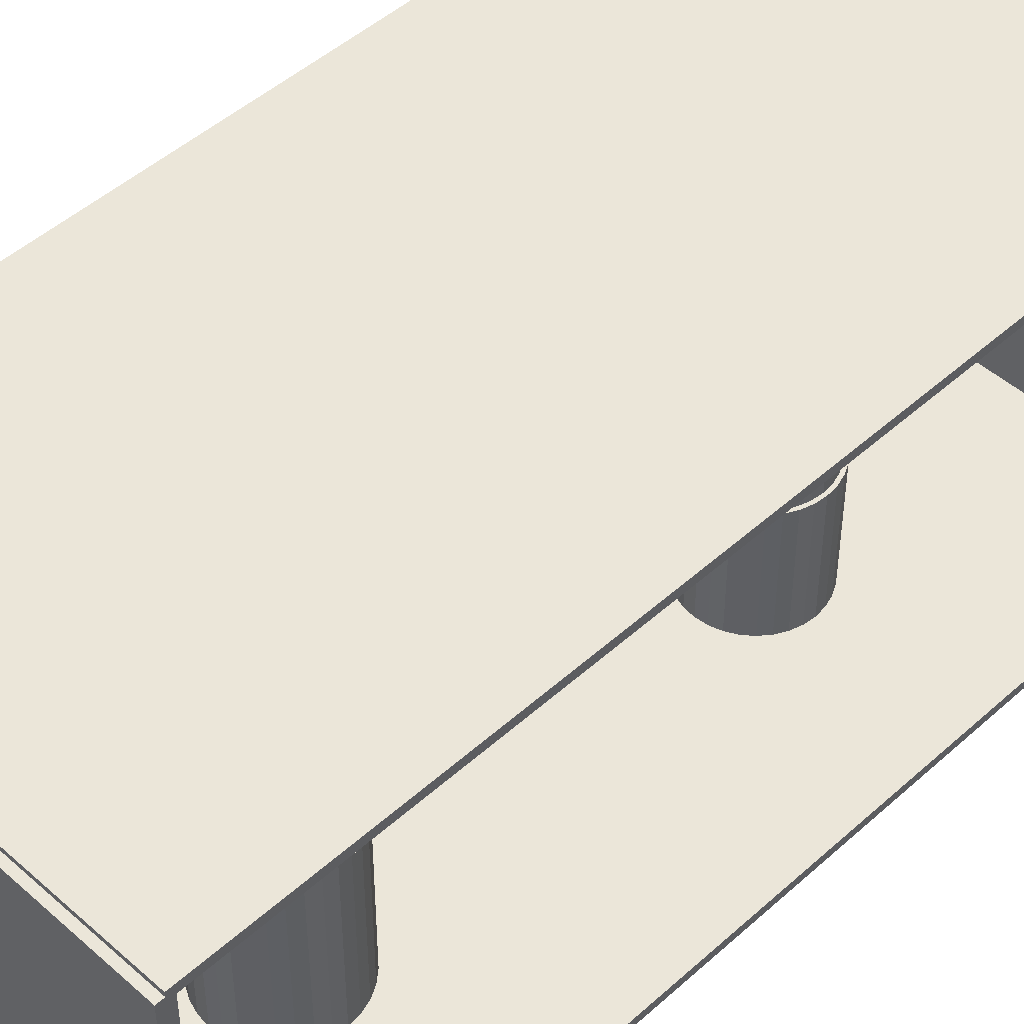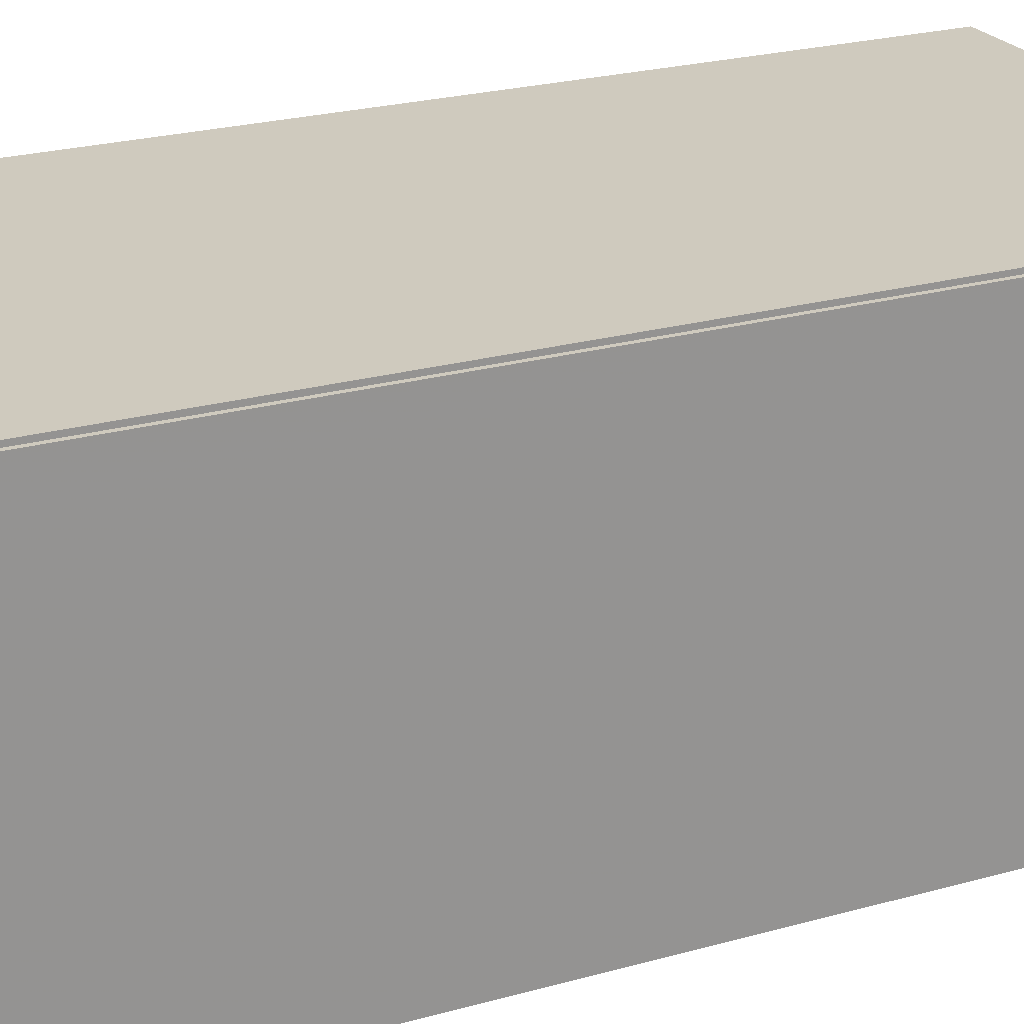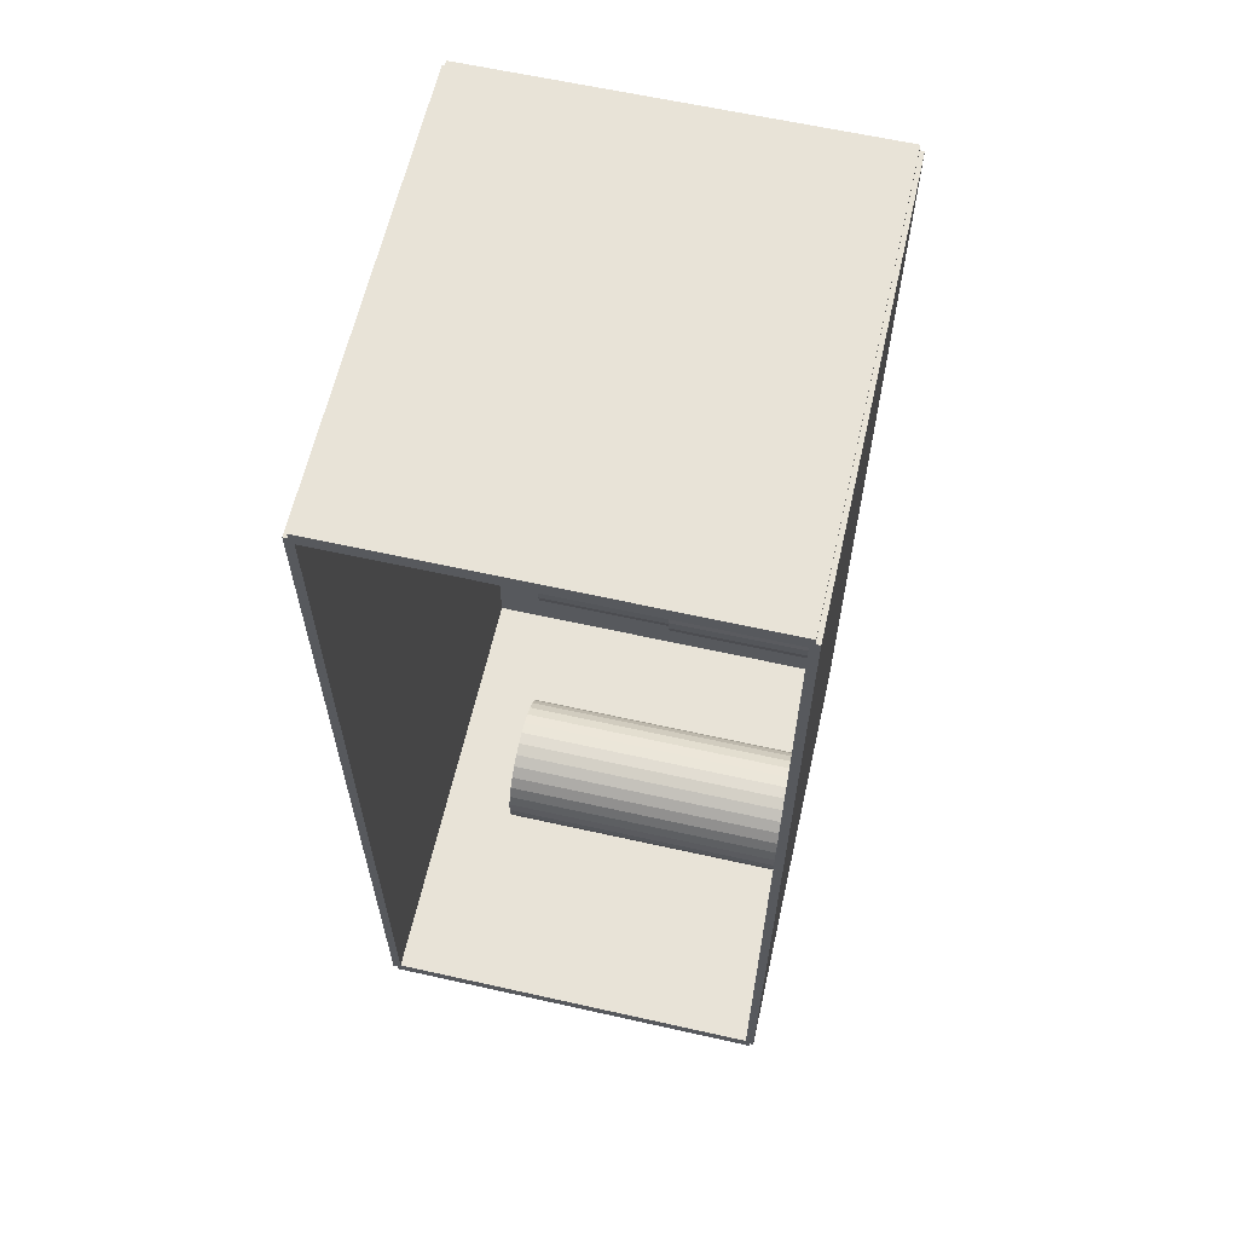
<metadata>
{"format":"obj","ext":"obj","renderer":"f3d","projection":"perspective","resolution":1024,"background":"white","views":[{"elev":47.9,"azim":44.8,"up":"+Z"},{"elev":23.2,"azim":-115.6,"up":"+Z"},{"elev":62.4,"azim":102.8,"up":"+Y"}]}
</metadata>
<code>
v -0.1091 -0.2264 -0.002052
v -0.1091 -0.2264 0.002052
v -0.1091 0.2264 -0.002052
v -0.1091 0.2264 0.002052
v 0.1091 -0.2264 -0.002052
v 0.1091 -0.2264 0.002052
v 0.1091 0.2264 -0.002052
v 0.1091 0.2264 0.002052
v -0.107 -0.2264 0
v -0.1111 -0.2264 0
v -0.107 0.2264 0
v -0.1111 0.2264 0
v -0.107 -0.2264 0.1875
v -0.1111 -0.2264 0.1875
v -0.107 0.2264 0.1875
v -0.1111 0.2264 0.1875
v -0.1091 0.2231 0.1875
v -0.1091 0.2298 0.1875
v -0.1091 0.2231 0
v -0.1091 0.2298 0
v 0.1091 0.2231 0.1875
v 0.1091 0.2298 0.1875
v 0.1091 0.2231 0
v 0.1091 0.2298 0
v -0.1091 -0.2231 0
v -0.1091 -0.2298 0
v -0.1091 -0.2231 0.1875
v -0.1091 -0.2298 0.1875
v 0.1091 -0.2231 0
v 0.1091 -0.2298 0
v 0.1091 -0.2231 0.1875
v 0.1091 -0.2298 0.1875
v -0.1091 -0.2264 0.1854
v -0.1091 -0.2264 0.1896
v -0.1091 0.2264 0.1854
v -0.1091 0.2264 0.1896
v 0.1091 -0.2264 0.1854
v 0.1091 -0.2264 0.1896
v 0.1091 0.2264 0.1854
v 0.1091 0.2264 0.1896
v 0.02283 -0.122 0.004104
v 0.05193 -0.122 0.004104
v 0.05193 -0.122 0.07047
v 0.02283 -0.122 0.07047
v 0.05137 -0.1163 0.004104
v 0.05137 -0.1163 0.07047
v 0.04971 -0.1109 0.004104
v 0.04971 -0.1109 0.07047
v 0.04703 -0.1058 0.004104
v 0.04703 -0.1058 0.07047
v 0.04341 -0.1014 0.004104
v 0.04341 -0.1014 0.07047
v 0.039 -0.09781 0.004104
v 0.039 -0.09781 0.07047
v 0.03397 -0.09513 0.004104
v 0.03397 -0.09513 0.07047
v 0.02851 -0.09347 0.004104
v 0.02851 -0.09347 0.07047
v 0.02283 -0.09291 0.004104
v 0.02283 -0.09291 0.07047
v 0.01716 -0.09347 0.004104
v 0.01716 -0.09347 0.07047
v 0.0117 -0.09513 0.004104
v 0.0117 -0.09513 0.07047
v 0.006669 -0.09781 0.004104
v 0.006669 -0.09781 0.07047
v 0.00226 -0.1014 0.004104
v 0.00226 -0.1014 0.07047
v -0.001359 -0.1058 0.004104
v -0.001359 -0.1058 0.07047
v -0.004047 -0.1109 0.004104
v -0.004047 -0.1109 0.07047
v -0.005703 -0.1163 0.004104
v -0.005703 -0.1163 0.07047
v -0.006262 -0.122 0.004104
v -0.006262 -0.122 0.07047
v -0.005703 -0.1277 0.004104
v -0.005703 -0.1277 0.07047
v -0.004047 -0.1331 0.004104
v -0.004047 -0.1331 0.07047
v -0.001359 -0.1382 0.004104
v -0.001359 -0.1382 0.07047
v 0.00226 -0.1426 0.004104
v 0.00226 -0.1426 0.07047
v 0.006669 -0.1462 0.004104
v 0.006669 -0.1462 0.07047
v 0.0117 -0.1489 0.004104
v 0.0117 -0.1489 0.07047
v 0.01716 -0.1505 0.004104
v 0.01716 -0.1505 0.07047
v 0.02283 -0.1511 0.004104
v 0.02283 -0.1511 0.07047
v 0.02851 -0.1505 0.004104
v 0.02851 -0.1505 0.07047
v 0.03397 -0.1489 0.004104
v 0.03397 -0.1489 0.07047
v 0.039 -0.1462 0.004104
v 0.039 -0.1462 0.07047
v 0.04341 -0.1426 0.004104
v 0.04341 -0.1426 0.07047
v 0.04703 -0.1382 0.004104
v 0.04703 -0.1382 0.07047
v 0.04971 -0.1331 0.004104
v 0.04971 -0.1331 0.07047
v 0.05137 -0.1277 0.004104
v 0.05137 -0.1277 0.07047
v 0.02283 -0.122 0.07047
v 0.05193 -0.122 0.07047
v 0.05193 -0.122 0.1368
v 0.02283 -0.122 0.1368
v 0.05137 -0.1163 0.07047
v 0.05137 -0.1163 0.1368
v 0.04971 -0.1109 0.07047
v 0.04971 -0.1109 0.1368
v 0.04703 -0.1058 0.07047
v 0.04703 -0.1058 0.1368
v 0.04341 -0.1014 0.07047
v 0.04341 -0.1014 0.1368
v 0.039 -0.09781 0.07047
v 0.039 -0.09781 0.1368
v 0.03397 -0.09513 0.07047
v 0.03397 -0.09513 0.1368
v 0.02851 -0.09347 0.07047
v 0.02851 -0.09347 0.1368
v 0.02283 -0.09291 0.07047
v 0.02283 -0.09291 0.1368
v 0.01716 -0.09347 0.07047
v 0.01716 -0.09347 0.1368
v 0.0117 -0.09513 0.07047
v 0.0117 -0.09513 0.1368
v 0.006669 -0.09781 0.07047
v 0.006669 -0.09781 0.1368
v 0.00226 -0.1014 0.07047
v 0.00226 -0.1014 0.1368
v -0.001359 -0.1058 0.07047
v -0.001359 -0.1058 0.1368
v -0.004047 -0.1109 0.07047
v -0.004047 -0.1109 0.1368
v -0.005703 -0.1163 0.07047
v -0.005703 -0.1163 0.1368
v -0.006262 -0.122 0.07047
v -0.006262 -0.122 0.1368
v -0.005703 -0.1277 0.07047
v -0.005703 -0.1277 0.1368
v -0.004047 -0.1331 0.07047
v -0.004047 -0.1331 0.1368
v -0.001359 -0.1382 0.07047
v -0.001359 -0.1382 0.1368
v 0.00226 -0.1426 0.07047
v 0.00226 -0.1426 0.1368
v 0.006669 -0.1462 0.07047
v 0.006669 -0.1462 0.1368
v 0.0117 -0.1489 0.07047
v 0.0117 -0.1489 0.1368
v 0.01716 -0.1505 0.07047
v 0.01716 -0.1505 0.1368
v 0.02283 -0.1511 0.07047
v 0.02283 -0.1511 0.1368
v 0.02851 -0.1505 0.07047
v 0.02851 -0.1505 0.1368
v 0.03397 -0.1489 0.07047
v 0.03397 -0.1489 0.1368
v 0.039 -0.1462 0.07047
v 0.039 -0.1462 0.1368
v 0.04341 -0.1426 0.07047
v 0.04341 -0.1426 0.1368
v 0.04703 -0.1382 0.07047
v 0.04703 -0.1382 0.1368
v 0.04971 -0.1331 0.07047
v 0.04971 -0.1331 0.1368
v 0.05137 -0.1277 0.07047
v 0.05137 -0.1277 0.1368
v 0.01657 0.09455 0.004104
v 0.04447 0.09455 0.004104
v 0.04447 0.09455 0.06268
v 0.01657 0.09455 0.06268
v 0.04393 0.09999 0.004104
v 0.04393 0.09999 0.06268
v 0.04235 0.1052 0.004104
v 0.04235 0.1052 0.06268
v 0.03977 0.11 0.004104
v 0.03977 0.11 0.06268
v 0.0363 0.1143 0.004104
v 0.0363 0.1143 0.06268
v 0.03207 0.1177 0.004104
v 0.03207 0.1177 0.06268
v 0.02725 0.1203 0.004104
v 0.02725 0.1203 0.06268
v 0.02201 0.1219 0.004104
v 0.02201 0.1219 0.06268
v 0.01657 0.1224 0.004104
v 0.01657 0.1224 0.06268
v 0.01113 0.1219 0.004104
v 0.01113 0.1219 0.06268
v 0.005893 0.1203 0.004104
v 0.005893 0.1203 0.06268
v 0.00107 0.1177 0.004104
v 0.00107 0.1177 0.06268
v -0.003158 0.1143 0.004104
v -0.003158 0.1143 0.06268
v -0.006628 0.11 0.004104
v -0.006628 0.11 0.06268
v -0.009206 0.1052 0.004104
v -0.009206 0.1052 0.06268
v -0.01079 0.09999 0.004104
v -0.01079 0.09999 0.06268
v -0.01133 0.09455 0.004104
v -0.01133 0.09455 0.06268
v -0.01079 0.0891 0.004104
v -0.01079 0.0891 0.06268
v -0.009206 0.08387 0.004104
v -0.009206 0.08387 0.06268
v -0.006628 0.07905 0.004104
v -0.006628 0.07905 0.06268
v -0.003158 0.07482 0.004104
v -0.003158 0.07482 0.06268
v 0.00107 0.07135 0.004104
v 0.00107 0.07135 0.06268
v 0.005893 0.06877 0.004104
v 0.005893 0.06877 0.06268
v 0.01113 0.06718 0.004104
v 0.01113 0.06718 0.06268
v 0.01657 0.06665 0.004104
v 0.01657 0.06665 0.06268
v 0.02201 0.06718 0.004104
v 0.02201 0.06718 0.06268
v 0.02725 0.06877 0.004104
v 0.02725 0.06877 0.06268
v 0.03207 0.07135 0.004104
v 0.03207 0.07135 0.06268
v 0.0363 0.07482 0.004104
v 0.0363 0.07482 0.06268
v 0.03977 0.07905 0.004104
v 0.03977 0.07905 0.06268
v 0.04235 0.08387 0.004104
v 0.04235 0.08387 0.06268
v 0.04393 0.0891 0.004104
v 0.04393 0.0891 0.06268
v 0.01657 0.09455 0.06268
v 0.0428 0.09455 0.06268
v 0.0428 0.09455 0.1181
v 0.01657 0.09455 0.1181
v 0.0423 0.09966 0.06268
v 0.0423 0.09966 0.1181
v 0.0408 0.1046 0.06268
v 0.0408 0.1046 0.1181
v 0.03838 0.1091 0.06268
v 0.03838 0.1091 0.1181
v 0.03512 0.1131 0.06268
v 0.03512 0.1131 0.1181
v 0.03114 0.1164 0.06268
v 0.03114 0.1164 0.1181
v 0.02661 0.1188 0.06268
v 0.02661 0.1188 0.1181
v 0.02169 0.1203 0.06268
v 0.02169 0.1203 0.1181
v 0.01657 0.1208 0.06268
v 0.01657 0.1208 0.1181
v 0.01145 0.1203 0.06268
v 0.01145 0.1203 0.1181
v 0.006533 0.1188 0.06268
v 0.006533 0.1188 0.1181
v 0.001998 0.1164 0.06268
v 0.001998 0.1164 0.1181
v -0.001977 0.1131 0.06268
v -0.001977 0.1131 0.1181
v -0.005239 0.1091 0.06268
v -0.005239 0.1091 0.1181
v -0.007663 0.1046 0.06268
v -0.007663 0.1046 0.1181
v -0.009155 0.09966 0.06268
v -0.009155 0.09966 0.1181
v -0.009659 0.09455 0.06268
v -0.009659 0.09455 0.1181
v -0.009155 0.08943 0.06268
v -0.009155 0.08943 0.1181
v -0.007663 0.08451 0.06268
v -0.007663 0.08451 0.1181
v -0.005239 0.07997 0.06268
v -0.005239 0.07997 0.1181
v -0.001977 0.076 0.06268
v -0.001977 0.076 0.1181
v 0.001998 0.07274 0.06268
v 0.001998 0.07274 0.1181
v 0.006533 0.07031 0.06268
v 0.006533 0.07031 0.1181
v 0.01145 0.06882 0.06268
v 0.01145 0.06882 0.1181
v 0.01657 0.06832 0.06268
v 0.01657 0.06832 0.1181
v 0.02169 0.06882 0.06268
v 0.02169 0.06882 0.1181
v 0.02661 0.07031 0.06268
v 0.02661 0.07031 0.1181
v 0.03114 0.07274 0.06268
v 0.03114 0.07274 0.1181
v 0.03512 0.076 0.06268
v 0.03512 0.076 0.1181
v 0.03838 0.07997 0.06268
v 0.03838 0.07997 0.1181
v 0.0408 0.08451 0.06268
v 0.0408 0.08451 0.1181
v 0.0423 0.08943 0.06268
v 0.0423 0.08943 0.1181
f 2 4 1
f 5 2 1
f 1 4 3
f 3 5 1
f 2 8 4
f 6 2 5
f 6 8 2
f 4 8 3
f 7 5 3
f 3 8 7
f 7 6 5
f 8 6 7
f 10 12 9
f 13 10 9
f 9 12 11
f 11 13 9
f 10 16 12
f 14 10 13
f 14 16 10
f 12 16 11
f 15 13 11
f 11 16 15
f 15 14 13
f 16 14 15
f 18 20 17
f 21 18 17
f 17 20 19
f 19 21 17
f 18 24 20
f 22 18 21
f 22 24 18
f 20 24 19
f 23 21 19
f 19 24 23
f 23 22 21
f 24 22 23
f 26 28 25
f 29 26 25
f 25 28 27
f 27 29 25
f 26 32 28
f 30 26 29
f 30 32 26
f 28 32 27
f 31 29 27
f 27 32 31
f 31 30 29
f 32 30 31
f 34 36 33
f 37 34 33
f 33 36 35
f 35 37 33
f 34 40 36
f 38 34 37
f 38 40 34
f 36 40 35
f 39 37 35
f 35 40 39
f 39 38 37
f 40 38 39
f 42 41 45
f 42 45 43
f 43 45 46
f 43 46 44
f 45 41 47
f 45 47 46
f 46 47 48
f 46 48 44
f 47 41 49
f 47 49 48
f 48 49 50
f 48 50 44
f 49 41 51
f 49 51 50
f 50 51 52
f 50 52 44
f 51 41 53
f 51 53 52
f 52 53 54
f 52 54 44
f 53 41 55
f 53 55 54
f 54 55 56
f 54 56 44
f 55 41 57
f 55 57 56
f 56 57 58
f 56 58 44
f 57 41 59
f 57 59 58
f 58 59 60
f 58 60 44
f 59 41 61
f 59 61 60
f 60 61 62
f 60 62 44
f 61 41 63
f 61 63 62
f 62 63 64
f 62 64 44
f 63 41 65
f 63 65 64
f 64 65 66
f 64 66 44
f 65 41 67
f 65 67 66
f 66 67 68
f 66 68 44
f 67 41 69
f 67 69 68
f 68 69 70
f 68 70 44
f 69 41 71
f 69 71 70
f 70 71 72
f 70 72 44
f 71 41 73
f 71 73 72
f 72 73 74
f 72 74 44
f 73 41 75
f 73 75 74
f 74 75 76
f 74 76 44
f 75 41 77
f 75 77 76
f 76 77 78
f 76 78 44
f 77 41 79
f 77 79 78
f 78 79 80
f 78 80 44
f 79 41 81
f 79 81 80
f 80 81 82
f 80 82 44
f 81 41 83
f 81 83 82
f 82 83 84
f 82 84 44
f 83 41 85
f 83 85 84
f 84 85 86
f 84 86 44
f 85 41 87
f 85 87 86
f 86 87 88
f 86 88 44
f 87 41 89
f 87 89 88
f 88 89 90
f 88 90 44
f 89 41 91
f 89 91 90
f 90 91 92
f 90 92 44
f 91 41 93
f 91 93 92
f 92 93 94
f 92 94 44
f 93 41 95
f 93 95 94
f 94 95 96
f 94 96 44
f 95 41 97
f 95 97 96
f 96 97 98
f 96 98 44
f 97 41 99
f 97 99 98
f 98 99 100
f 98 100 44
f 99 41 101
f 99 101 100
f 100 101 102
f 100 102 44
f 101 41 103
f 101 103 102
f 102 103 104
f 102 104 44
f 103 41 105
f 103 105 104
f 104 105 106
f 104 106 44
f 105 41 42
f 105 42 106
f 106 42 43
f 106 43 44
f 108 107 111
f 108 111 109
f 109 111 112
f 109 112 110
f 111 107 113
f 111 113 112
f 112 113 114
f 112 114 110
f 113 107 115
f 113 115 114
f 114 115 116
f 114 116 110
f 115 107 117
f 115 117 116
f 116 117 118
f 116 118 110
f 117 107 119
f 117 119 118
f 118 119 120
f 118 120 110
f 119 107 121
f 119 121 120
f 120 121 122
f 120 122 110
f 121 107 123
f 121 123 122
f 122 123 124
f 122 124 110
f 123 107 125
f 123 125 124
f 124 125 126
f 124 126 110
f 125 107 127
f 125 127 126
f 126 127 128
f 126 128 110
f 127 107 129
f 127 129 128
f 128 129 130
f 128 130 110
f 129 107 131
f 129 131 130
f 130 131 132
f 130 132 110
f 131 107 133
f 131 133 132
f 132 133 134
f 132 134 110
f 133 107 135
f 133 135 134
f 134 135 136
f 134 136 110
f 135 107 137
f 135 137 136
f 136 137 138
f 136 138 110
f 137 107 139
f 137 139 138
f 138 139 140
f 138 140 110
f 139 107 141
f 139 141 140
f 140 141 142
f 140 142 110
f 141 107 143
f 141 143 142
f 142 143 144
f 142 144 110
f 143 107 145
f 143 145 144
f 144 145 146
f 144 146 110
f 145 107 147
f 145 147 146
f 146 147 148
f 146 148 110
f 147 107 149
f 147 149 148
f 148 149 150
f 148 150 110
f 149 107 151
f 149 151 150
f 150 151 152
f 150 152 110
f 151 107 153
f 151 153 152
f 152 153 154
f 152 154 110
f 153 107 155
f 153 155 154
f 154 155 156
f 154 156 110
f 155 107 157
f 155 157 156
f 156 157 158
f 156 158 110
f 157 107 159
f 157 159 158
f 158 159 160
f 158 160 110
f 159 107 161
f 159 161 160
f 160 161 162
f 160 162 110
f 161 107 163
f 161 163 162
f 162 163 164
f 162 164 110
f 163 107 165
f 163 165 164
f 164 165 166
f 164 166 110
f 165 107 167
f 165 167 166
f 166 167 168
f 166 168 110
f 167 107 169
f 167 169 168
f 168 169 170
f 168 170 110
f 169 107 171
f 169 171 170
f 170 171 172
f 170 172 110
f 171 107 108
f 171 108 172
f 172 108 109
f 172 109 110
f 174 173 177
f 174 177 175
f 175 177 178
f 175 178 176
f 177 173 179
f 177 179 178
f 178 179 180
f 178 180 176
f 179 173 181
f 179 181 180
f 180 181 182
f 180 182 176
f 181 173 183
f 181 183 182
f 182 183 184
f 182 184 176
f 183 173 185
f 183 185 184
f 184 185 186
f 184 186 176
f 185 173 187
f 185 187 186
f 186 187 188
f 186 188 176
f 187 173 189
f 187 189 188
f 188 189 190
f 188 190 176
f 189 173 191
f 189 191 190
f 190 191 192
f 190 192 176
f 191 173 193
f 191 193 192
f 192 193 194
f 192 194 176
f 193 173 195
f 193 195 194
f 194 195 196
f 194 196 176
f 195 173 197
f 195 197 196
f 196 197 198
f 196 198 176
f 197 173 199
f 197 199 198
f 198 199 200
f 198 200 176
f 199 173 201
f 199 201 200
f 200 201 202
f 200 202 176
f 201 173 203
f 201 203 202
f 202 203 204
f 202 204 176
f 203 173 205
f 203 205 204
f 204 205 206
f 204 206 176
f 205 173 207
f 205 207 206
f 206 207 208
f 206 208 176
f 207 173 209
f 207 209 208
f 208 209 210
f 208 210 176
f 209 173 211
f 209 211 210
f 210 211 212
f 210 212 176
f 211 173 213
f 211 213 212
f 212 213 214
f 212 214 176
f 213 173 215
f 213 215 214
f 214 215 216
f 214 216 176
f 215 173 217
f 215 217 216
f 216 217 218
f 216 218 176
f 217 173 219
f 217 219 218
f 218 219 220
f 218 220 176
f 219 173 221
f 219 221 220
f 220 221 222
f 220 222 176
f 221 173 223
f 221 223 222
f 222 223 224
f 222 224 176
f 223 173 225
f 223 225 224
f 224 225 226
f 224 226 176
f 225 173 227
f 225 227 226
f 226 227 228
f 226 228 176
f 227 173 229
f 227 229 228
f 228 229 230
f 228 230 176
f 229 173 231
f 229 231 230
f 230 231 232
f 230 232 176
f 231 173 233
f 231 233 232
f 232 233 234
f 232 234 176
f 233 173 235
f 233 235 234
f 234 235 236
f 234 236 176
f 235 173 237
f 235 237 236
f 236 237 238
f 236 238 176
f 237 173 174
f 237 174 238
f 238 174 175
f 238 175 176
f 240 239 243
f 240 243 241
f 241 243 244
f 241 244 242
f 243 239 245
f 243 245 244
f 244 245 246
f 244 246 242
f 245 239 247
f 245 247 246
f 246 247 248
f 246 248 242
f 247 239 249
f 247 249 248
f 248 249 250
f 248 250 242
f 249 239 251
f 249 251 250
f 250 251 252
f 250 252 242
f 251 239 253
f 251 253 252
f 252 253 254
f 252 254 242
f 253 239 255
f 253 255 254
f 254 255 256
f 254 256 242
f 255 239 257
f 255 257 256
f 256 257 258
f 256 258 242
f 257 239 259
f 257 259 258
f 258 259 260
f 258 260 242
f 259 239 261
f 259 261 260
f 260 261 262
f 260 262 242
f 261 239 263
f 261 263 262
f 262 263 264
f 262 264 242
f 263 239 265
f 263 265 264
f 264 265 266
f 264 266 242
f 265 239 267
f 265 267 266
f 266 267 268
f 266 268 242
f 267 239 269
f 267 269 268
f 268 269 270
f 268 270 242
f 269 239 271
f 269 271 270
f 270 271 272
f 270 272 242
f 271 239 273
f 271 273 272
f 272 273 274
f 272 274 242
f 273 239 275
f 273 275 274
f 274 275 276
f 274 276 242
f 275 239 277
f 275 277 276
f 276 277 278
f 276 278 242
f 277 239 279
f 277 279 278
f 278 279 280
f 278 280 242
f 279 239 281
f 279 281 280
f 280 281 282
f 280 282 242
f 281 239 283
f 281 283 282
f 282 283 284
f 282 284 242
f 283 239 285
f 283 285 284
f 284 285 286
f 284 286 242
f 285 239 287
f 285 287 286
f 286 287 288
f 286 288 242
f 287 239 289
f 287 289 288
f 288 289 290
f 288 290 242
f 289 239 291
f 289 291 290
f 290 291 292
f 290 292 242
f 291 239 293
f 291 293 292
f 292 293 294
f 292 294 242
f 293 239 295
f 293 295 294
f 294 295 296
f 294 296 242
f 295 239 297
f 295 297 296
f 296 297 298
f 296 298 242
f 297 239 299
f 297 299 298
f 298 299 300
f 298 300 242
f 299 239 301
f 299 301 300
f 300 301 302
f 300 302 242
f 301 239 303
f 301 303 302
f 302 303 304
f 302 304 242
f 303 239 240
f 303 240 304
f 304 240 241
f 304 241 242

</code>
